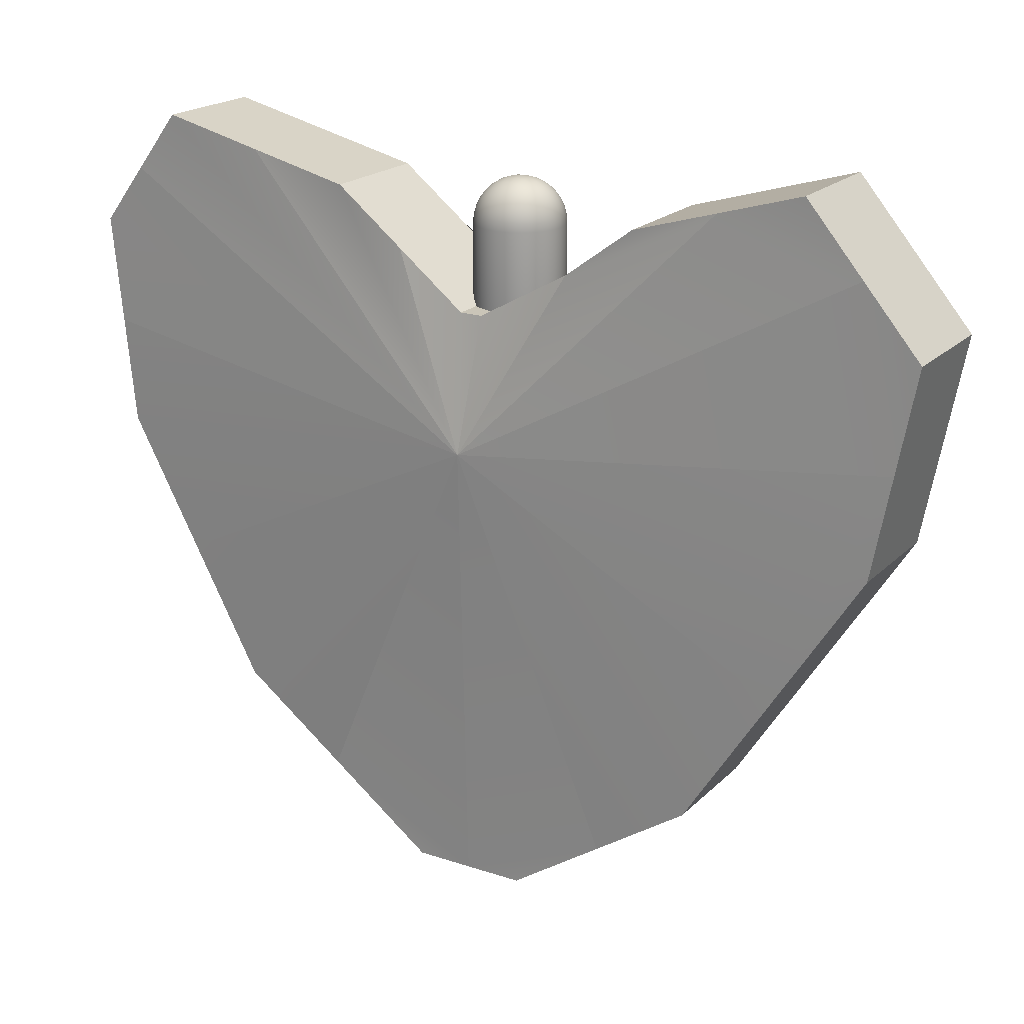
<metadata>
{"format":"obj","ext":"obj","renderer":"f3d","projection":"perspective","resolution":1024,"background":"white","views":[{"elev":20.4,"azim":31.4,"up":"+Z"}]}
</metadata>
<code>
o NewINFATUATION
g NewINFATUATION
v -0.1576 0.1263 0.2136
v -0.2704 0.1263 0.2402
v 0.006056 0.1689 -0.0547
v -0.08131 0.1263 0.1539
v -0.3832 0.1263 0.2667
v -0.4331 0.1263 0.2021
v -0.483 0.1263 0.1375
v -0.4713 0.1263 0.01898
v -0.4596 0.1263 -0.09957
v -0.3803 0.1263 -0.2452
v -0.301 0.1263 -0.3908
v -0.1829 0.1263 -0.4784
v -0.06472 0.1263 -0.566
v -0.00052 0.1263 -0.5656
v 0.06368 0.1263 -0.5652
v 0.1679 0.1263 -0.4946
v 0.272 0.1263 -0.424
v 0.3698 0.1263 -0.2685
v 0.4675 0.1263 -0.113
v 0.4888 0.1263 0.001101
v 0.51 0.1263 0.1152
v 0.4466 0.1263 0.1893
v 0.3832 0.1263 0.2634
v 0.2905 0.1263 0.2357
v 0.1978 0.1263 0.208
v 0.1213 0.1263 0.1511
v 0.04476 0.1263 0.09419
v 0.01988 0.1263 0.09419
v -0.005006 0.1263 0.09419
v 0.3832 -0.003722 0.2634
v 0.4466 -0.003722 0.1893
v 0.006056 -0.03056 -0.0547
v 0.2905 -0.003722 0.2357
v 0.51 -0.003722 0.1152
v 0.4888 -0.003722 0.001101
v 0.4675 -0.003722 -0.113
v 0.3698 -0.003722 -0.2685
v 0.272 -0.003722 -0.424
v 0.1679 -0.003722 -0.4946
v 0.06368 -0.003722 -0.5652
v -0.00052 -0.003722 -0.5656
v -0.06472 -0.003722 -0.566
v -0.1829 -0.003722 -0.4784
v -0.301 -0.003722 -0.3908
v -0.3803 -0.003722 -0.2452
v -0.4596 -0.003722 -0.09957
v -0.4713 -0.003722 0.01898
v -0.483 -0.003722 0.1375
v -0.4331 -0.003722 0.2021
v -0.3832 -0.003722 0.2667
v -0.2704 -0.003722 0.2402
v -0.1576 -0.003722 0.2136
v -0.08131 -0.003722 0.1539
v -0.005006 -0.003722 0.09419
v 0.01988 -0.003722 0.09419
v 0.04476 -0.003722 0.09419
v 0.1213 -0.003722 0.1511
v 0.1978 -0.003722 0.208
v -0.2704 0.06128 0.2402
v -0.1576 0.06128 0.2136
v -0.3832 0.06128 0.2667
v -0.4331 0.06128 0.2021
v -0.483 0.06128 0.1375
v -0.4713 0.06128 0.01898
v -0.4596 0.06128 -0.09957
v -0.08131 0.06128 0.1539
v -0.005006 0.06128 0.09419
v -0.3803 0.06128 -0.2452
v -0.301 0.06128 -0.3908
v -0.1829 0.06128 -0.4784
v -0.06472 0.06128 -0.566
v 0.1679 0.06128 -0.4946
v 0.06368 0.06128 -0.5652
v 0.272 0.06128 -0.424
v -0.00052 0.06128 -0.5656
v 0.01988 0.06128 0.09419
v 0.04476 0.06128 0.09419
v 0.3698 0.06128 -0.2685
v 0.4675 0.06128 -0.113
v 0.1213 0.06128 0.1511
v 0.1978 0.06128 0.208
v 0.4888 0.06128 0.001101
v 0.51 0.06128 0.1152
v 0.4466 0.06128 0.1893
v 0.3832 0.06128 0.2634
v 0.2905 0.06128 0.2357
v 0.0349 0.0571 0.033
v 0.03511 0.067 0.03203
v 0.025 0.067 0.031
v 0.04425 0.05752 0.03584
v 0.04344 0.04856 0.03835
v 0.03448 0.04775 0.03584
v 0.025 0.05689 0.03203
v 0.04461 0.067 0.03501
v 0.05144 0.04947 0.04236
v 0.05262 0.05796 0.04032
v 0.04253 0.04056 0.04236
v 0.04992 0.04208 0.04553
v 0.05822 0.04994 0.04776
v 0.05597 0.04292 0.05001
v 0.05386 0.03814 0.05213
v 0.04908 0.03603 0.05001
v 0.05979 0.05817 0.0462
v 0.04206 0.03378 0.04776
v 0.05309 0.067 0.03964
v 0.06034 0.067 0.04564
v 0.03405 0.03938 0.04032
v 0.03383 0.03221 0.0462
v 0.05262 0.07604 0.04029
v 0.05979 0.07583 0.04617
v 0.04425 0.07648 0.03581
v 0.025 0.04739 0.03501
v 0.025 0.03891 0.03964
v 0.025 0.03166 0.04564
v 0.05144 0.08453 0.04233
v 0.05822 0.08406 0.04774
v 0.01595 0.03938 0.04032
v 0.01617 0.03221 0.0462
v 0.01552 0.04775 0.03584
v 0.0151 0.0571 0.033
v 0.007466 0.04056 0.04236
v 0.007941 0.03378 0.04776
v 0.01489 0.067 0.03203
v 0.005388 0.067 0.03501
v 0.005749 0.05752 0.03584
v -0.00309 0.067 0.03964
v 0.006557 0.04856 0.03835
v -0.002622 0.05796 0.04032
v -0.01034 0.067 0.04564
v -0.009789 0.05817 0.0462
v -0.001441 0.04947 0.04236
v -0.008222 0.04994 0.04776
v 8.392e-05 0.04208 0.04553
v -0.005972 0.04292 0.05001
v 0.0009172 0.03603 0.05001
v -0.003859 0.03814 0.05213
v -0.009789 0.07583 0.04617
v -0.002622 0.07604 0.04029
v -0.008222 0.08406 0.04774
v -0.001441 0.08453 0.04233
v -0.005972 0.09108 0.04999
v 0.005749 0.07648 0.03581
v 8.392e-05 0.09192 0.04551
v -0.003859 0.09586 0.0521
v 0.0009172 0.09797 0.04999
v 0.006557 0.08544 0.03832
v 0.0151 0.0769 0.03298
v 0.007466 0.09344 0.04233
v 0.007941 0.1002 0.04774
v 0.01552 0.08625 0.03581
v 0.01595 0.09462 0.04029
v 0.01617 0.1018 0.04617
v 0.025 0.07711 0.03201
v 0.025 0.09509 0.03961
v 0.025 0.1023 0.04561
v 0.025 0.08661 0.03498
v 0.03405 0.09462 0.04029
v 0.03383 0.1018 0.04617
v 0.03448 0.08625 0.03581
v 0.0349 0.0769 0.03298
v 0.04253 0.09344 0.04233
v 0.04206 0.1002 0.04774
v 0.04344 0.08544 0.03832
v 0.04992 0.09192 0.04551
v 0.04908 0.09797 0.04999
v 0.05597 0.09108 0.04999
v 0.05386 0.09586 0.0521
v 0.0349 0.0571 0.229
v 0.025 0.05689 0.23
v 0.025 0.067 0.231
v 0.03448 0.04775 0.2262
v 0.04344 0.04856 0.2237
v 0.04425 0.05752 0.2262
v 0.03511 0.067 0.23
v 0.025 0.04739 0.227
v 0.04253 0.04056 0.2196
v 0.03405 0.03938 0.2217
v 0.05144 0.04947 0.2196
v 0.04992 0.04208 0.2165
v 0.04206 0.03378 0.2142
v 0.04908 0.03603 0.212
v 0.05386 0.03814 0.2099
v 0.05597 0.04292 0.212
v 0.03383 0.03221 0.2158
v 0.05822 0.04994 0.2142
v 0.025 0.03891 0.2224
v 0.025 0.03166 0.2164
v 0.05262 0.05796 0.2217
v 0.05979 0.05817 0.2158
v 0.01595 0.03938 0.2217
v 0.01617 0.03221 0.2158
v 0.01552 0.04775 0.2262
v 0.04461 0.067 0.227
v 0.05309 0.067 0.2224
v 0.06034 0.067 0.2164
v 0.007466 0.04056 0.2196
v 0.007941 0.03378 0.2142
v 0.05262 0.07604 0.2217
v 0.05979 0.07583 0.2158
v 0.04425 0.07648 0.2262
v 0.0349 0.0769 0.229
v 0.05144 0.08453 0.2196
v 0.05822 0.08406 0.2142
v 0.04344 0.08544 0.2237
v 0.04992 0.09192 0.2165
v 0.05597 0.09108 0.212
v 0.04908 0.09797 0.212
v 0.05386 0.09586 0.2099
v 0.04206 0.1002 0.2142
v 0.04253 0.09344 0.2196
v 0.03383 0.1018 0.2158
v 0.03405 0.09462 0.2217
v 0.025 0.1023 0.2164
v 0.03448 0.08625 0.2262
v 0.025 0.09509 0.2224
v 0.01617 0.1018 0.2158
v 0.025 0.08661 0.227
v 0.01595 0.09462 0.2217
v 0.007941 0.1002 0.2142
v 0.025 0.07711 0.23
v 0.007466 0.09344 0.2196
v 0.0009172 0.09797 0.212
v 0.01552 0.08625 0.2262
v 8.392e-05 0.09192 0.2165
v -0.003859 0.09586 0.2099
v -0.005972 0.09108 0.212
v 0.0151 0.0769 0.229
v 0.006557 0.08544 0.2237
v -0.001441 0.08453 0.2196
v -0.008223 0.08406 0.2142
v 0.005749 0.07648 0.2262
v -0.002622 0.07604 0.2217
v -0.009789 0.07583 0.2158
v 0.01489 0.067 0.23
v 0.005388 0.067 0.227
v -0.00309 0.067 0.2224
v -0.01034 0.067 0.2164
v -0.005972 0.04292 0.212
v 0.0009172 0.03603 0.212
v -0.003859 0.03814 0.2099
v 8.392e-05 0.04208 0.2165
v -0.008223 0.04994 0.2142
v -0.001441 0.04947 0.2196
v -0.009789 0.05817 0.2158
v 0.006557 0.04856 0.2237
v -0.002622 0.05796 0.2217
v 0.005749 0.05752 0.2262
v 0.0151 0.0571 0.229
v 0.05597 0.09797 0.05688
v 0.06045 0.09192 0.05604
v 0.05822 0.1002 0.0639
v 0.06363 0.08453 0.05452
v 0.06363 0.09344 0.06343
v 0.05979 0.1018 0.07213
v 0.06567 0.07604 0.05334
v 0.06567 0.09462 0.07191
v 0.06034 0.1023 0.08096
v 0.06764 0.08544 0.06252
v 0.06635 0.067 0.0529
v 0.06635 0.09509 0.08096
v 0.06034 0.1023 0.181
v 0.07015 0.08625 0.07148
v 0.07015 0.07648 0.06171
v 0.06567 0.05796 0.05336
v 0.06635 0.09509 0.181
v 0.05979 0.1018 0.1898
v 0.07098 0.067 0.06137
v 0.07098 0.08661 0.08096
v 0.07298 0.0769 0.07106
v 0.06363 0.04947 0.05455
v 0.06567 0.09462 0.1901
v 0.05822 0.1002 0.1981
v 0.07015 0.05752 0.06174
v 0.07395 0.067 0.07088
v 0.07395 0.07711 0.08096
v 0.07098 0.08661 0.181
v 0.06045 0.04208 0.05607
v 0.05597 0.03603 0.0569
v 0.06764 0.04856 0.06254
v 0.06363 0.04056 0.06345
v 0.05822 0.03378 0.06393
v 0.07298 0.0571 0.07109
v 0.075 0.067 0.08099
v 0.07395 0.07711 0.181
v 0.06567 0.03938 0.07194
v 0.05979 0.03221 0.07216
v 0.07015 0.04775 0.07151
v 0.07395 0.05689 0.08099
v 0.06635 0.03891 0.08099
v 0.06034 0.03166 0.08099
v 0.07098 0.04739 0.08099
v 0.075 0.067 0.181
v 0.07015 0.08625 0.1905
v 0.06635 0.03891 0.181
v 0.06034 0.03166 0.181
v 0.07395 0.05689 0.181
v 0.07098 0.04739 0.181
v 0.07298 0.0769 0.1909
v 0.06363 0.09344 0.1986
v 0.05597 0.09797 0.2051
v 0.06567 0.03938 0.1901
v 0.05979 0.03221 0.1898
v 0.07395 0.067 0.1911
v 0.07015 0.04775 0.1905
v 0.07298 0.0571 0.1909
v 0.06764 0.08544 0.1995
v 0.06045 0.09192 0.2059
v 0.06363 0.08453 0.2075
v 0.07015 0.07648 0.2003
v 0.06567 0.07604 0.2086
v 0.07098 0.067 0.2006
v 0.06635 0.067 0.2091
v 0.07015 0.05752 0.2003
v 0.06567 0.05796 0.2086
v 0.06764 0.04856 0.1995
v 0.06363 0.04947 0.2075
v 0.06363 0.04056 0.1986
v 0.05822 0.03378 0.1981
v 0.06045 0.04208 0.2059
v 0.05597 0.03603 0.2051
v -0.005972 0.09797 0.05688
v 8.392e-05 0.1025 0.05604
v -0.008222 0.1002 0.0639
v 0.007466 0.1056 0.05452
v -0.001441 0.1056 0.06343
v -0.009789 0.1018 0.07213
v 0.01595 0.1077 0.05334
v -0.002622 0.1077 0.07191
v -0.01034 0.1023 0.08096
v 0.006557 0.1096 0.06252
v 0.025 0.1083 0.05287
v -0.00309 0.1083 0.08096
v -0.01034 0.1023 0.181
v 0.005749 0.1121 0.07148
v 0.01552 0.1121 0.06171
v 0.03405 0.1077 0.05334
v -0.00309 0.1083 0.181
v -0.009789 0.1018 0.1898
v 0.025 0.113 0.06135
v 0.005388 0.113 0.08096
v 0.0151 0.115 0.07106
v 0.04253 0.1056 0.05452
v -0.002622 0.1077 0.1901
v -0.008222 0.1002 0.1981
v 0.03448 0.1121 0.06171
v 0.025 0.116 0.07085
v 0.01489 0.116 0.08096
v 0.005388 0.113 0.181
v 0.04992 0.1025 0.05604
v 0.04344 0.1096 0.06252
v 0.05144 0.1056 0.06343
v 0.0349 0.115 0.07106
v 0.025 0.117 0.08096
v 0.01489 0.116 0.181
v 0.05262 0.1077 0.07191
v 0.04425 0.1121 0.07148
v 0.03511 0.116 0.08096
v 0.05309 0.1083 0.08096
v 0.04461 0.113 0.08096
v 0.025 0.117 0.181
v 0.005749 0.1121 0.1905
v 0.05309 0.1083 0.181
v 0.03511 0.116 0.181
v 0.04461 0.113 0.181
v 0.0151 0.115 0.1909
v -0.001441 0.1056 0.1986
v -0.005972 0.09797 0.2051
v 0.05262 0.1077 0.1901
v 0.025 0.116 0.1911
v 0.04425 0.1121 0.1905
v 0.0349 0.115 0.1909
v 0.006557 0.1096 0.1995
v 8.392e-05 0.1025 0.2059
v 0.007466 0.1056 0.2075
v 0.01552 0.1121 0.2003
v 0.01595 0.1077 0.2086
v 0.025 0.113 0.2006
v 0.025 0.1083 0.2091
v 0.03448 0.1121 0.2003
v 0.03405 0.1077 0.2086
v 0.04344 0.1096 0.1995
v 0.04253 0.1056 0.2075
v 0.05144 0.1056 0.1986
v 0.04992 0.1025 0.2059
v -0.01635 0.067 0.0529
v -0.01567 0.07604 0.05334
v -0.02098 0.067 0.06137
v -0.01363 0.08453 0.05452
v -0.02015 0.07648 0.06171
v -0.02395 0.067 0.07088
v -0.01045 0.09192 0.05604
v -0.01764 0.08544 0.06252
v -0.02298 0.0769 0.07106
v -0.025 0.067 0.08099
v -0.01363 0.09344 0.06343
v -0.02015 0.08625 0.07148
v -0.02395 0.07711 0.08096
v -0.025 0.067 0.181
v -0.01567 0.09462 0.07191
v -0.02395 0.07711 0.181
v -0.02395 0.067 0.1911
v -0.02098 0.08661 0.08096
v -0.01635 0.09509 0.08096
v -0.02298 0.0769 0.1909
v -0.02098 0.067 0.2006
v -0.02098 0.08661 0.181
v -0.01635 0.09509 0.181
v -0.02015 0.07648 0.2003
v -0.01635 0.067 0.2091
v -0.02015 0.08625 0.1905
v -0.01567 0.09462 0.1901
v -0.01567 0.07604 0.2086
v -0.01764 0.08544 0.1995
v -0.01363 0.09344 0.1986
v -0.01363 0.08453 0.2075
v -0.01045 0.09192 0.2059
v -0.005972 0.03603 0.0569
v -0.01045 0.04208 0.05607
v -0.008222 0.03378 0.06393
v -0.01363 0.04947 0.05455
v -0.01363 0.04056 0.06345
v -0.009789 0.03221 0.07216
v -0.01567 0.05796 0.05336
v -0.01567 0.03938 0.07194
v -0.01034 0.03166 0.08099
v -0.01764 0.04856 0.06254
v -0.02015 0.05752 0.06174
v -0.01635 0.03891 0.08099
v -0.01034 0.03166 0.181
v -0.02015 0.04775 0.07151
v -0.02298 0.0571 0.07109
v -0.01635 0.03891 0.181
v -0.009789 0.03221 0.1898
v -0.02098 0.04739 0.08099
v -0.02395 0.05689 0.08099
v -0.01567 0.03938 0.1901
v -0.008222 0.03378 0.1981
v -0.02098 0.04739 0.181
v -0.02395 0.05689 0.181
v -0.01363 0.04056 0.1986
v -0.005972 0.03603 0.2051
v -0.02015 0.04775 0.1905
v -0.02298 0.0571 0.1909
v -0.01045 0.04208 0.2059
v -0.01764 0.04856 0.1995
v -0.02015 0.05752 0.2003
v -0.01363 0.04947 0.2075
v -0.01567 0.05796 0.2086
v 0.04992 0.03155 0.05607
v 0.04253 0.02837 0.05455
v 0.05144 0.02837 0.06345
v 0.03405 0.02633 0.05336
v 0.05262 0.02633 0.07194
v 0.04344 0.02436 0.06254
v 0.025 0.02565 0.0529
v 0.05309 0.02565 0.08099
v 0.04425 0.02186 0.07151
v 0.03448 0.02186 0.06174
v 0.01595 0.02633 0.05336
v 0.05309 0.02565 0.181
v 0.025 0.02102 0.06137
v 0.04461 0.02102 0.08099
v 0.0349 0.01902 0.07109
v 0.007466 0.02837 0.05455
v 0.05262 0.02633 0.1901
v 0.01552 0.02186 0.06174
v 0.025 0.01805 0.07088
v 0.03511 0.01805 0.08099
v 0.04461 0.02102 0.181
v 8.392e-05 0.03155 0.05607
v 0.006557 0.02436 0.06254
v -0.001441 0.02837 0.06345
v 0.0151 0.01902 0.07109
v 0.025 0.017 0.08099
v 0.03511 0.01805 0.181
v -0.002622 0.02633 0.07194
v 0.005749 0.02186 0.07151
v 0.01489 0.01805 0.08099
v -0.00309 0.02565 0.08099
v 0.005388 0.02102 0.08099
v 0.025 0.017 0.181
v 0.04425 0.02186 0.1905
v -0.00309 0.02565 0.181
v 0.01489 0.01805 0.181
v 0.005388 0.02102 0.181
v 0.0349 0.01902 0.1909
v 0.05144 0.02837 0.1986
v -0.002622 0.02633 0.1901
v 0.025 0.01805 0.1911
v 0.005749 0.02186 0.1905
v 0.0151 0.01902 0.1909
v 0.04344 0.02436 0.1995
v 0.04992 0.03155 0.2059
v 0.04253 0.02837 0.2075
v 0.03448 0.02186 0.2003
v 0.03405 0.02633 0.2086
v 0.025 0.02102 0.2006
v 0.025 0.02565 0.2091
v 0.01552 0.02186 0.2003
v 0.01595 0.02633 0.2086
v 0.006557 0.02436 0.1995
v 0.007466 0.02837 0.2075
v -0.001441 0.02837 0.1986
v 8.392e-05 0.03155 0.2059
f 3 2 1 4
f 3 6 5 2
f 6 3 8 7
f 8 3 10 9
f 10 3 12 11
f 3 14 13 12
f 14 3 16 15
f 18 17 16 3
f 3 20 19 18
f 22 21 20 3
f 24 23 22 3
f 25 24 3 26
f 26 3 28 27
f 28 3 4 29
f 33 32 31 30
f 31 32 35 34
f 37 36 35 32
f 32 39 38 37
f 41 40 39 32
f 43 42 41 32
f 43 32 45 44
f 46 45 32 47
f 48 47 32 49
f 50 49 32 51
f 52 51 32 53
f 54 53 32 55
f 55 32 57 56
f 57 32 33 58
f 60 59 51 52
f 59 61 50 51
f 2 5 61 59
f 1 2 59 60
f 61 62 49 50
f 63 48 49 62
f 7 63 62 6
f 6 62 61 5
f 64 47 48 63
f 65 46 47 64
f 8 9 65 64
f 64 63 7 8
f 67 66 53 54
f 66 60 52 53
f 4 1 60 66
f 29 4 66 67
f 65 68 45 46
f 68 69 44 45
f 10 11 69 68
f 9 10 68 65
f 44 69 70 43
f 43 70 71 42
f 70 12 13 71
f 69 11 12 70
f 72 39 40 73
f 74 38 39 72
f 17 74 72 16
f 16 72 73 15
f 42 71 75 41
f 73 40 41 75
f 73 75 14 15
f 71 13 14 75
f 77 76 55 56
f 67 54 55 76
f 28 29 67 76
f 27 28 76 77
f 37 38 74 78
f 37 78 79 36
f 78 18 19 79
f 74 17 18 78
f 81 80 57 58
f 77 56 57 80
f 27 77 80 26
f 25 26 80 81
f 82 35 36 79
f 83 34 35 82
f 21 83 82 20
f 82 79 19 20
f 31 34 83 84
f 85 30 31 84
f 23 85 84 22
f 22 84 83 21
f 86 33 30 85
f 81 58 33 86
f 24 25 81 86
f 23 24 86 85
f 93 89 88 87
f 94 90 87 88
f 92 87 90 91
f 112 93 87 92
f 96 95 91 90
f 105 96 90 94
f 107 92 91 97
f 97 91 95 98
f 103 99 95 96
f 98 95 99 100
f 102 98 100 101
f 104 97 98 102
f 106 103 96 105
f 108 107 97 104
f 110 106 105 109
f 109 105 94 111
f 113 112 92 107
f 114 113 107 108
f 116 110 109 115
f 118 117 113 114
f 117 119 112 113
f 119 120 93 112
f 122 121 117 118
f 89 93 120 123
f 125 124 123 120
f 127 125 120 119
f 128 126 124 125
f 121 127 119 117
f 131 128 125 127
f 130 129 126 128
f 132 130 128 131
f 133 131 127 121
f 134 132 131 133
f 135 133 121 122
f 136 134 133 135
f 138 126 129 137
f 140 138 137 139
f 142 124 126 138
f 143 140 139 141
f 146 142 138 140
f 147 123 124 142
f 145 143 141 144
f 148 146 140 143
f 150 147 142 146
f 153 89 123 147
f 149 148 143 145
f 151 150 146 148
f 152 151 148 149
f 156 153 147 150
f 155 154 151 152
f 154 156 150 151
f 158 157 154 155
f 157 159 156 154
f 159 160 153 156
f 162 161 157 158
f 89 153 160 88
f 111 94 88 160
f 163 111 160 159
f 161 163 159 157
f 115 109 111 163
f 164 115 163 161
f 165 164 161 162
f 166 116 115 164
f 167 166 164 165
f 174 170 169 168
f 175 171 168 169
f 173 168 171 172
f 193 174 168 173
f 177 176 172 171
f 186 177 171 175
f 188 173 172 178
f 178 172 176 179
f 184 180 176 177
f 179 176 180 181
f 183 179 181 182
f 185 178 179 183
f 187 184 177 186
f 189 188 178 185
f 191 187 186 190
f 190 186 175 192
f 194 193 173 188
f 195 194 188 189
f 197 191 190 196
f 199 198 194 195
f 198 200 193 194
f 200 201 174 193
f 203 202 198 199
f 202 204 200 198
f 206 205 202 203
f 208 207 205 206
f 210 205 207 209
f 204 202 205 210
f 212 210 209 211
f 214 204 210 212
f 215 212 211 213
f 201 200 204 214
f 217 214 212 215
f 218 215 213 216
f 220 201 214 217
f 223 217 215 218
f 221 218 216 219
f 170 174 201 220
f 224 221 219 222
f 227 220 217 223
f 228 223 218 221
f 226 224 222 225
f 234 170 220 227
f 229 228 221 224
f 231 227 223 228
f 230 229 224 226
f 232 231 228 229
f 233 232 229 230
f 235 234 227 231
f 236 235 231 232
f 237 236 232 233
f 241 238 240 239
f 196 241 239 197
f 243 242 238 241
f 245 243 241 196
f 246 244 242 243
f 192 245 196 190
f 247 246 243 245
f 236 237 244 246
f 235 236 246 247
f 248 247 245 192
f 234 235 247 248
f 169 248 192 175
f 170 234 248 169
f 250 166 167 249
f 252 116 166 250
f 253 250 249 251
f 255 110 116 252
f 258 252 250 253
f 256 253 251 254
f 259 106 110 255
f 260 256 254 257
f 263 255 252 258
f 262 258 253 256
f 264 103 106 259
f 265 260 257 261
f 268 262 256 260
f 267 259 255 263
f 269 263 258 262
f 270 99 103 264
f 271 265 261 266
f 273 264 259 267
f 276 268 260 265
f 274 267 263 269
f 275 269 262 268
f 277 100 99 270
f 299 271 266 272
f 279 270 264 273
f 282 273 267 274
f 283 274 269 275
f 293 276 265 271
f 284 275 268 276
f 278 101 100 277
f 280 277 270 279
f 281 278 277 280
f 287 279 273 282
f 288 282 274 283
f 292 283 275 284
f 286 281 280 285
f 285 280 279 287
f 291 287 282 288
f 290 286 285 289
f 289 285 287 291
f 296 288 283 292
f 298 284 276 293
f 295 290 289 294
f 297 291 288 296
f 294 289 291 297
f 303 292 284 298
f 306 293 271 299
f 307 299 272 300
f 302 295 294 301
f 305 296 292 303
f 301 294 297 304
f 304 297 296 305
f 309 298 293 306
f 308 306 299 307
f 206 307 300 208
f 203 308 307 206
f 311 303 298 309
f 310 309 306 308
f 199 310 308 203
f 312 311 309 310
f 313 305 303 311
f 195 312 310 199
f 314 313 311 312
f 315 304 305 313
f 189 314 312 195
f 316 315 313 314
f 317 301 304 315
f 185 316 314 189
f 319 317 315 316
f 318 302 301 317
f 183 319 316 185
f 320 318 317 319
f 182 320 319 183
f 322 145 144 321
f 324 149 145 322
f 325 322 321 323
f 327 152 149 324
f 330 324 322 325
f 328 325 323 326
f 331 155 152 327
f 332 328 326 329
f 335 327 324 330
f 334 330 325 328
f 336 158 155 331
f 337 332 329 333
f 340 334 328 332
f 339 331 327 335
f 341 335 330 334
f 342 162 158 336
f 343 337 333 338
f 345 336 331 339
f 348 340 332 337
f 346 339 335 341
f 347 341 334 340
f 349 165 162 342
f 366 343 338 344
f 350 342 336 345
f 352 345 339 346
f 353 346 341 347
f 361 348 337 343
f 354 347 340 348
f 249 167 165 349
f 351 349 342 350
f 251 249 349 351
f 356 350 345 352
f 357 352 346 353
f 360 353 347 354
f 254 251 351 355
f 355 351 350 356
f 359 356 352 357
f 257 254 355 358
f 358 355 356 359
f 363 357 353 360
f 365 354 348 361
f 261 257 358 362
f 364 359 357 363
f 362 358 359 364
f 369 360 354 365
f 372 361 343 366
f 373 366 344 367
f 266 261 362 368
f 371 363 360 369
f 368 362 364 370
f 370 364 363 371
f 375 365 361 372
f 374 372 366 373
f 222 373 367 225
f 219 374 373 222
f 377 369 365 375
f 376 375 372 374
f 216 376 374 219
f 378 377 375 376
f 379 371 369 377
f 213 378 376 216
f 380 379 377 378
f 381 370 371 379
f 211 380 378 213
f 382 381 379 380
f 383 368 370 381
f 209 382 380 211
f 384 383 381 382
f 272 266 368 383
f 207 384 382 209
f 300 272 383 384
f 208 300 384 207
f 386 137 129 385
f 388 139 137 386
f 389 386 385 387
f 391 141 139 388
f 392 388 386 389
f 393 389 387 390
f 321 144 141 391
f 395 391 388 392
f 396 392 389 393
f 397 393 390 394
f 323 321 391 395
f 399 395 392 396
f 402 396 393 397
f 400 397 394 398
f 326 323 395 399
f 404 400 398 401
f 403 399 396 402
f 406 402 397 400
f 329 326 399 403
f 408 404 401 405
f 407 403 402 406
f 410 406 400 404
f 333 329 403 407
f 412 408 405 409
f 411 407 406 410
f 413 410 404 408
f 338 333 407 411
f 233 412 409 237
f 414 411 410 413
f 415 413 408 412
f 344 338 411 414
f 230 415 412 233
f 416 414 413 415
f 367 344 414 416
f 226 416 415 230
f 225 367 416 226
f 418 134 136 417
f 420 132 134 418
f 421 418 417 419
f 423 130 132 420
f 426 420 418 421
f 424 421 419 422
f 385 129 130 423
f 428 424 422 425
f 427 423 420 426
f 430 426 421 424
f 387 385 423 427
f 432 428 425 429
f 431 427 426 430
f 434 430 424 428
f 390 387 427 431
f 436 432 429 433
f 435 431 430 434
f 438 434 428 432
f 394 390 431 435
f 440 436 433 437
f 439 435 434 438
f 442 438 432 436
f 398 394 435 439
f 444 440 437 441
f 443 439 438 442
f 445 442 436 440
f 401 398 439 443
f 238 444 441 240
f 446 443 442 445
f 447 445 440 444
f 405 401 443 446
f 242 447 444 238
f 448 446 445 447
f 409 405 446 448
f 244 448 447 242
f 237 409 448 244
f 449 102 101 278
f 450 104 102 449
f 451 449 278 281
f 452 108 104 450
f 454 450 449 451
f 453 451 281 286
f 455 114 108 452
f 456 453 286 290
f 458 452 450 454
f 457 454 451 453
f 459 118 114 455
f 460 456 290 295
f 462 457 453 456
f 461 455 452 458
f 463 458 454 457
f 464 122 118 459
f 465 460 295 302
f 466 459 455 461
f 469 462 456 460
f 467 461 458 463
f 468 463 457 462
f 470 135 122 464
f 487 465 302 318
f 471 464 459 466
f 473 466 461 467
f 474 467 463 468
f 482 469 460 465
f 475 468 462 469
f 417 136 135 470
f 472 470 464 471
f 419 417 470 472
f 477 471 466 473
f 478 473 467 474
f 481 474 468 475
f 422 419 472 476
f 476 472 471 477
f 480 477 473 478
f 425 422 476 479
f 479 476 477 480
f 484 478 474 481
f 486 475 469 482
f 429 425 479 483
f 485 480 478 484
f 483 479 480 485
f 489 481 475 486
f 492 482 465 487
f 493 487 318 320
f 433 429 483 488
f 491 484 481 489
f 488 483 485 490
f 490 485 484 491
f 495 486 482 492
f 494 492 487 493
f 181 493 320 182
f 180 494 493 181
f 497 489 486 495
f 496 495 492 494
f 184 496 494 180
f 498 497 495 496
f 499 491 489 497
f 187 498 496 184
f 500 499 497 498
f 501 490 491 499
f 191 500 498 187
f 502 501 499 500
f 503 488 490 501
f 197 502 500 191
f 504 503 501 502
f 437 433 488 503
f 239 504 502 197
f 441 437 503 504
f 240 441 504 239

</code>
